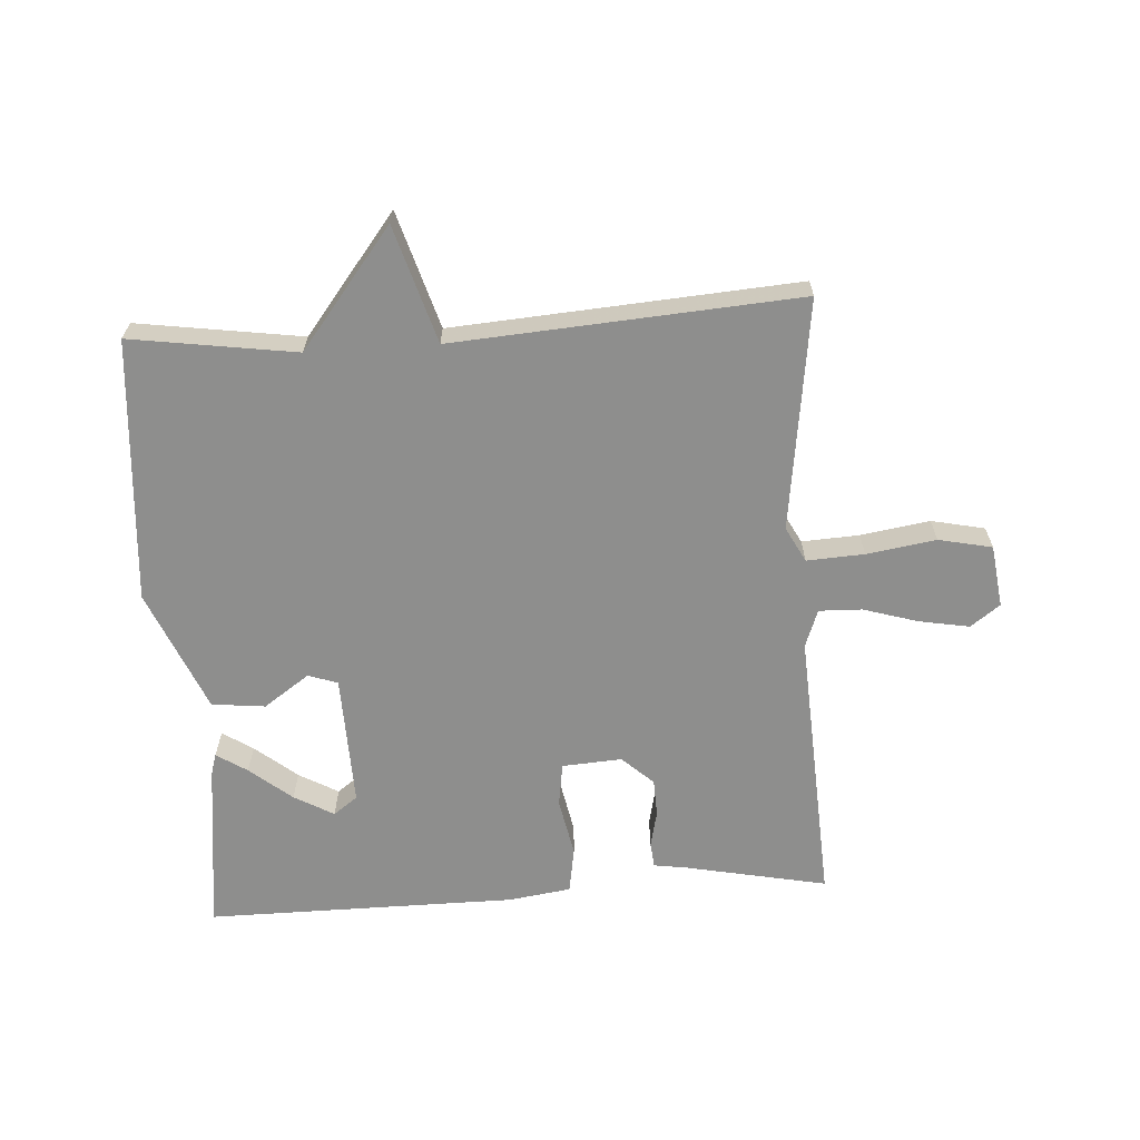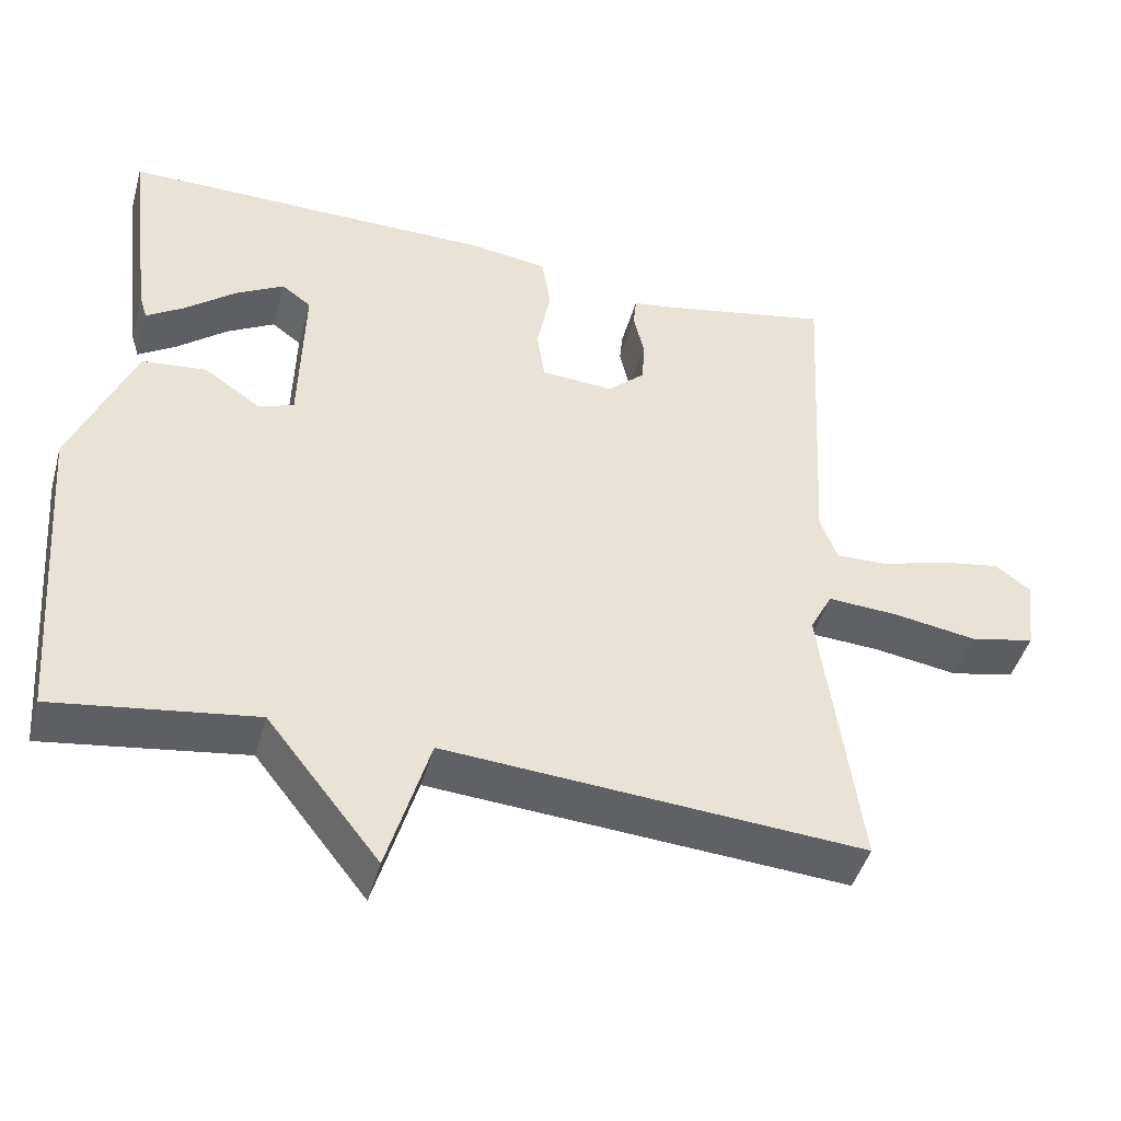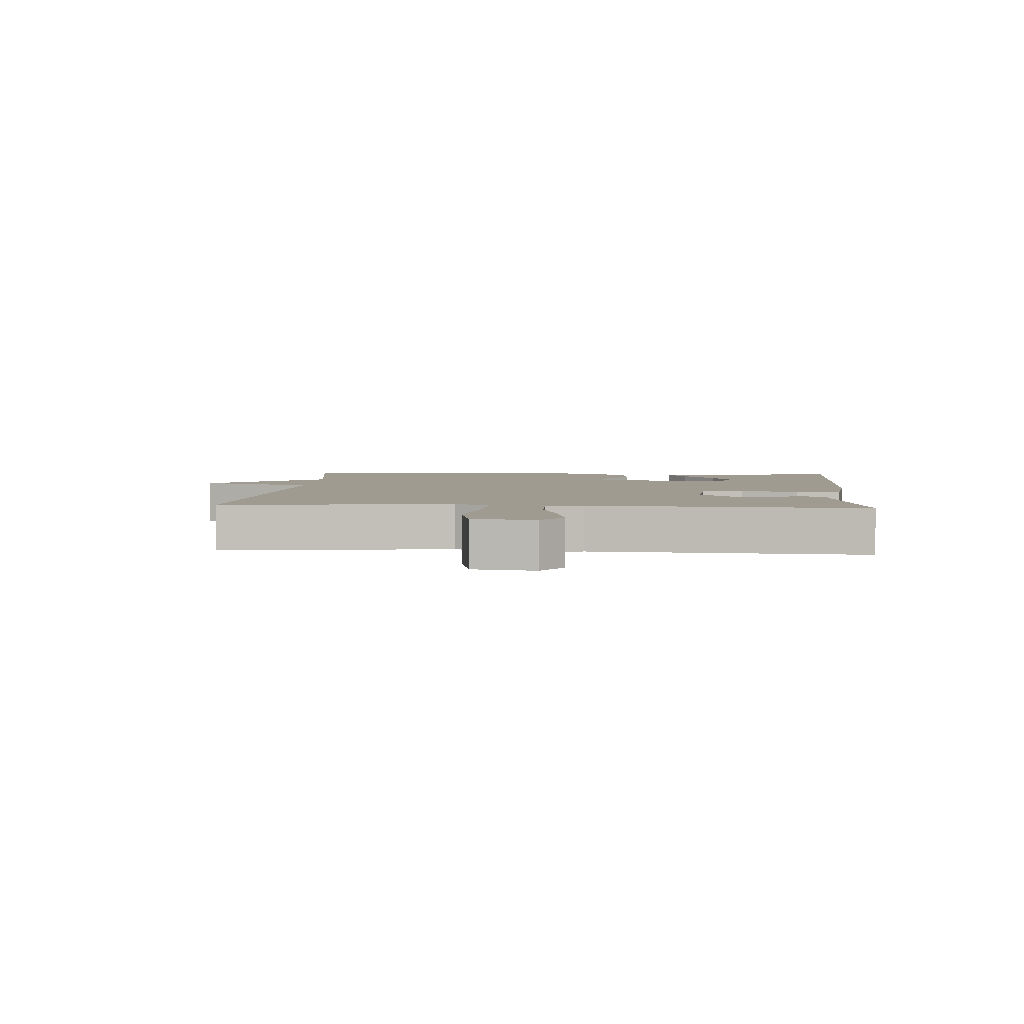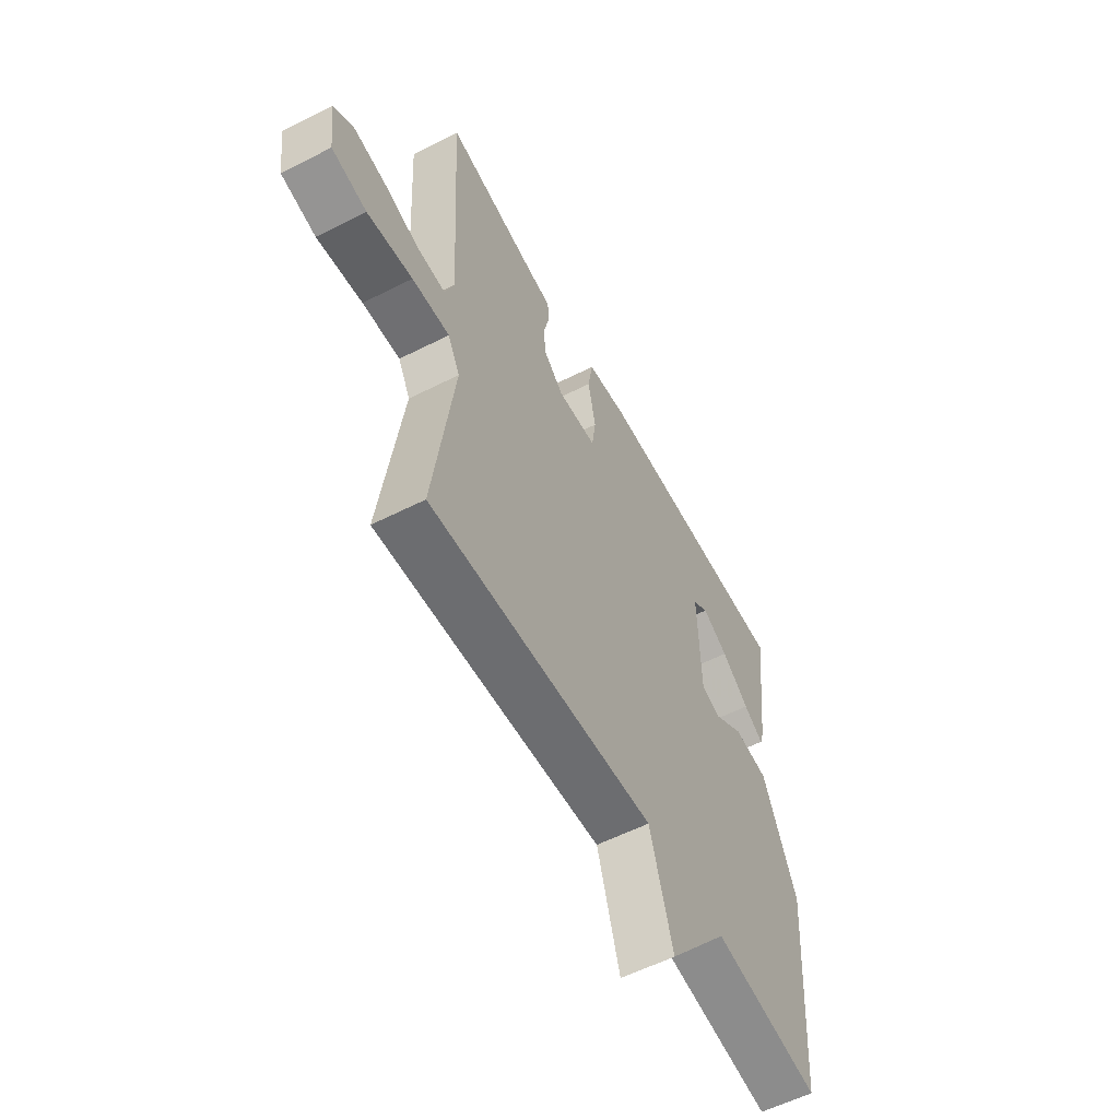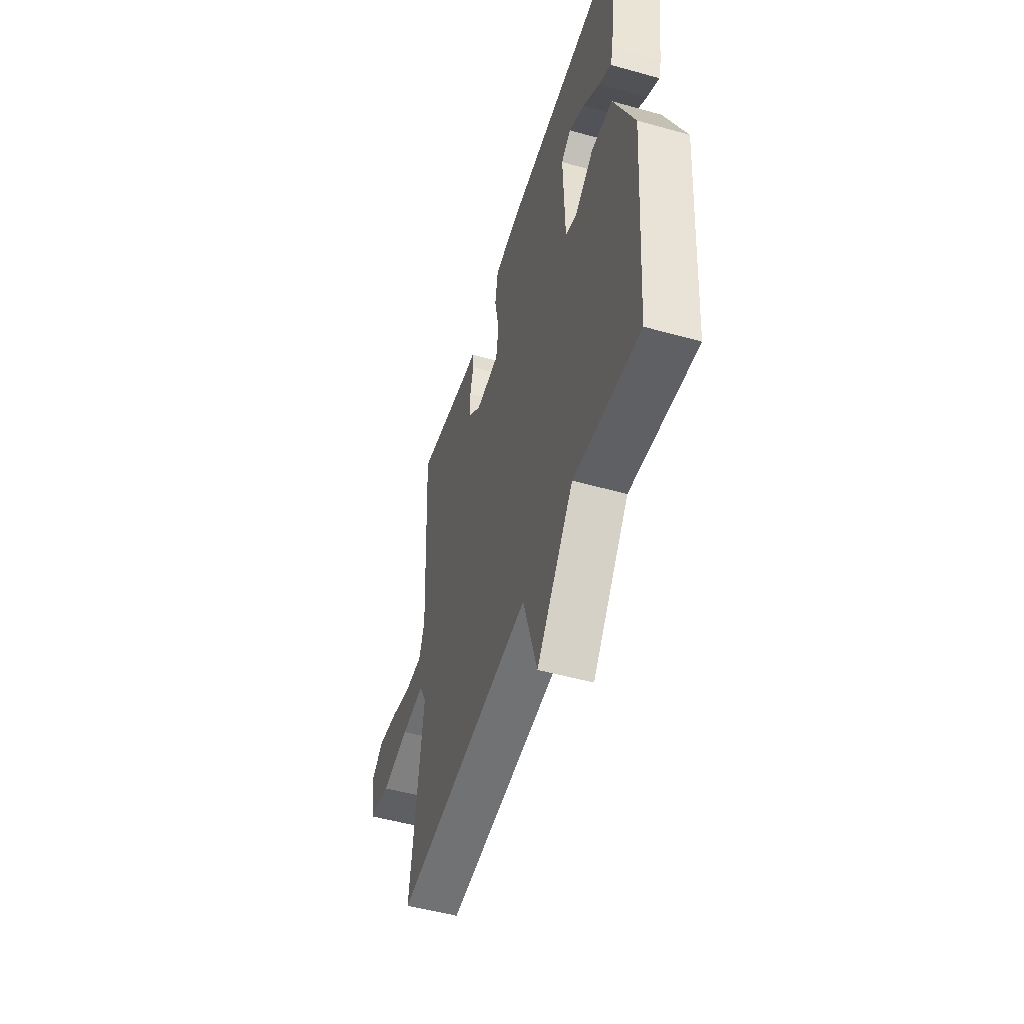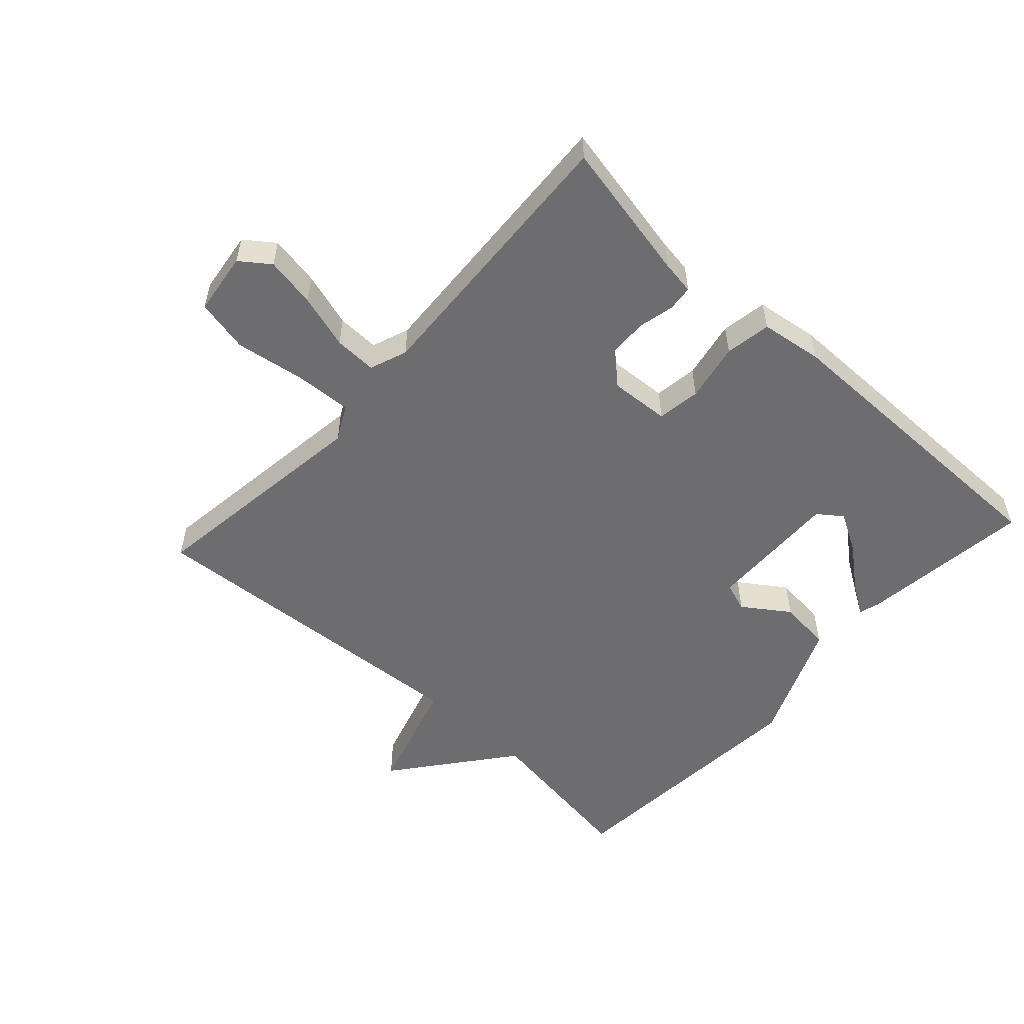
<metadata>
{"format":"obj","ext":"obj","renderer":"f3d","projection":"perspective","resolution":1024,"background":"white","views":[{"elev":-64.8,"azim":-176.3,"up":"+Y"},{"elev":-45.2,"azim":164.5,"up":"+Z"},{"elev":4.0,"azim":-85.8,"up":"+Y"},{"elev":-57.4,"azim":-62.2,"up":"+Z"},{"elev":-51.5,"azim":73.1,"up":"+Z"},{"elev":-54.1,"azim":-42.4,"up":"+Y"}]}
</metadata>
<code>
v -0.5 0.07 -0.5
v -0.451 0.07 -0.137
v -0.48 0.07 -0.082
v -0.57 0.07 -0.087
v -0.679 0.07 -0.104
v -0.763 0.07 -0.086
v -0.776 0.07 0.012
v -0.73 0.07 0.046
v -0.651 0.07 0.032
v -0.565 0.07 0.006
v -0.498 0.07 0.004
v -0.476 0.07 0.063
v -0.5 0.07 0.5
v -0.278 0.07 0.455
v -0.225 0.07 0.447
v -0.221 0.07 0.407
v -0.234 0.07 0.35
v -0.232 0.07 0.291
v -0.183 0.07 0.246
v -0.089 0.07 0.252
v -0.079 0.07 0.32
v -0.097 0.07 0.412
v -0.085 0.07 0.484
v 0.013 0.07 0.498
v 0.5 0.07 0.5
v 0.467 0.07 0.23
v 0.457 0.07 0.197
v 0.409 0.07 0.228
v 0.343 0.07 0.282
v 0.281 0.07 0.317
v 0.243 0.07 0.289
v 0.249 0.07 0.081
v 0.295 0.07 0.065
v 0.367 0.07 0.115
v 0.451 0.07 0.106
v 0.532 0.07 -0.086
v 0.5 0.07 -0.5
v 0.241 0.07 -0.462
v 0.096 0.07 -0.646
v 0.041 0.07 -0.462
v -0.5 0 -0.5
v -0.451 0 -0.137
v -0.48 0 -0.082
v -0.57 0 -0.087
v -0.679 0 -0.104
v -0.763 0 -0.086
v -0.776 0 0.012
v -0.73 0 0.046
v -0.651 0 0.032
v -0.565 0 0.006
v -0.498 0 0.004
v -0.476 0 0.063
v -0.5 0 0.5
v -0.278 0 0.455
v -0.225 0 0.447
v -0.221 0 0.407
v -0.234 0 0.35
v -0.232 0 0.291
v -0.183 0 0.246
v -0.089 0 0.252
v -0.079 0 0.32
v -0.097 0 0.412
v -0.085 0 0.484
v 0.013 0 0.498
v 0.5 0 0.5
v 0.467 0 0.23
v 0.457 0 0.197
v 0.409 0 0.228
v 0.343 0 0.282
v 0.281 0 0.317
v 0.243 0 0.289
v 0.249 0 0.081
v 0.295 0 0.065
v 0.367 0 0.115
v 0.451 0 0.106
v 0.532 0 -0.086
v 0.5 0 -0.5
v 0.241 0 -0.462
v 0.096 0 -0.646
v 0.041 0 -0.462
f 38 39 40
f 36 37 38
f 35 36 38
f 34 35 38
f 33 34 38
f 32 33 38 40
f 40 1 2
f 32 40 2
f 31 32 2
f 27 28 29
f 26 27 29
f 25 26 29
f 25 29 30
f 25 30 31
f 24 25 31
f 23 24 31
f 22 23 31
f 21 22 31
f 14 15 16 17
f 14 17 18
f 13 14 18
f 12 13 18
f 11 12 18 19
f 8 9 10
f 7 8 10
f 6 7 10
f 5 6 10
f 4 5 10
f 3 4 10 11
f 11 19 20
f 3 11 20
f 2 3 20
f 20 21 31
f 2 20 31
f 80 79 78
f 78 77 76
f 78 76 75
f 78 75 74
f 78 74 73
f 80 78 73 72
f 42 41 80
f 42 80 72
f 42 72 71
f 69 68 67
f 69 67 66
f 69 66 65
f 70 69 65
f 71 70 65
f 71 65 64
f 71 64 63
f 71 63 62
f 71 62 61
f 57 56 55 54
f 58 57 54
f 58 54 53
f 58 53 52
f 59 58 52 51
f 50 49 48
f 50 48 47
f 50 47 46
f 50 46 45
f 50 45 44
f 51 50 44 43
f 60 59 51
f 60 51 43
f 60 43 42
f 71 61 60
f 71 60 42
f 1 41 42 2
f 2 42 43 3
f 3 43 44 4
f 4 44 45 5
f 5 45 46 6
f 6 46 47 7
f 7 47 48 8
f 8 48 49 9
f 9 49 50 10
f 10 50 51 11
f 11 51 52 12
f 12 52 53 13
f 13 53 54 14
f 14 54 55 15
f 15 55 56 16
f 16 56 57 17
f 17 57 58 18
f 18 58 59 19
f 19 59 60 20
f 20 60 61 21
f 21 61 62 22
f 22 62 63 23
f 23 63 64 24
f 24 64 65 25
f 25 65 66 26
f 26 66 67 27
f 27 67 68 28
f 28 68 69 29
f 29 69 70 30
f 30 70 71 31
f 31 71 72 32
f 32 72 73 33
f 33 73 74 34
f 34 74 75 35
f 35 75 76 36
f 36 76 77 37
f 37 77 78 38
f 38 78 79 39
f 39 79 80 40
f 40 80 41 1

</code>
